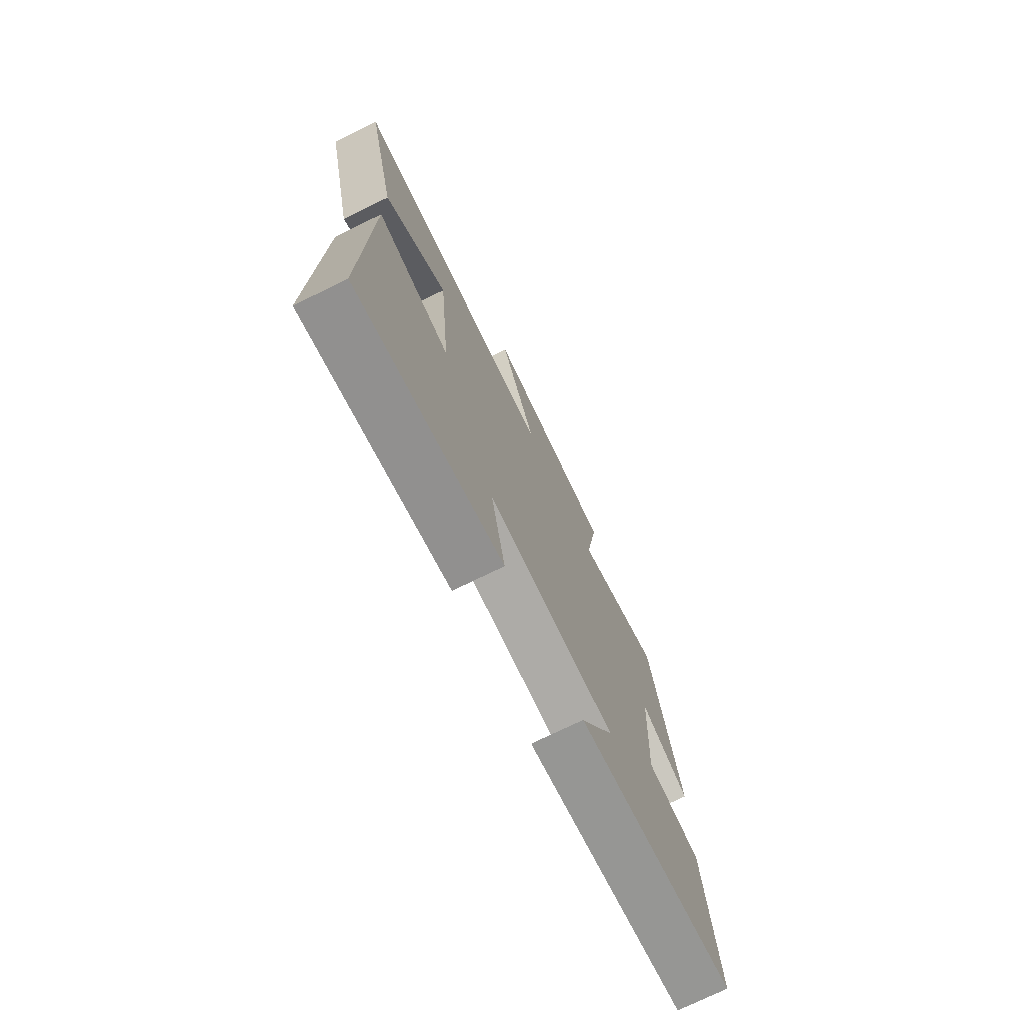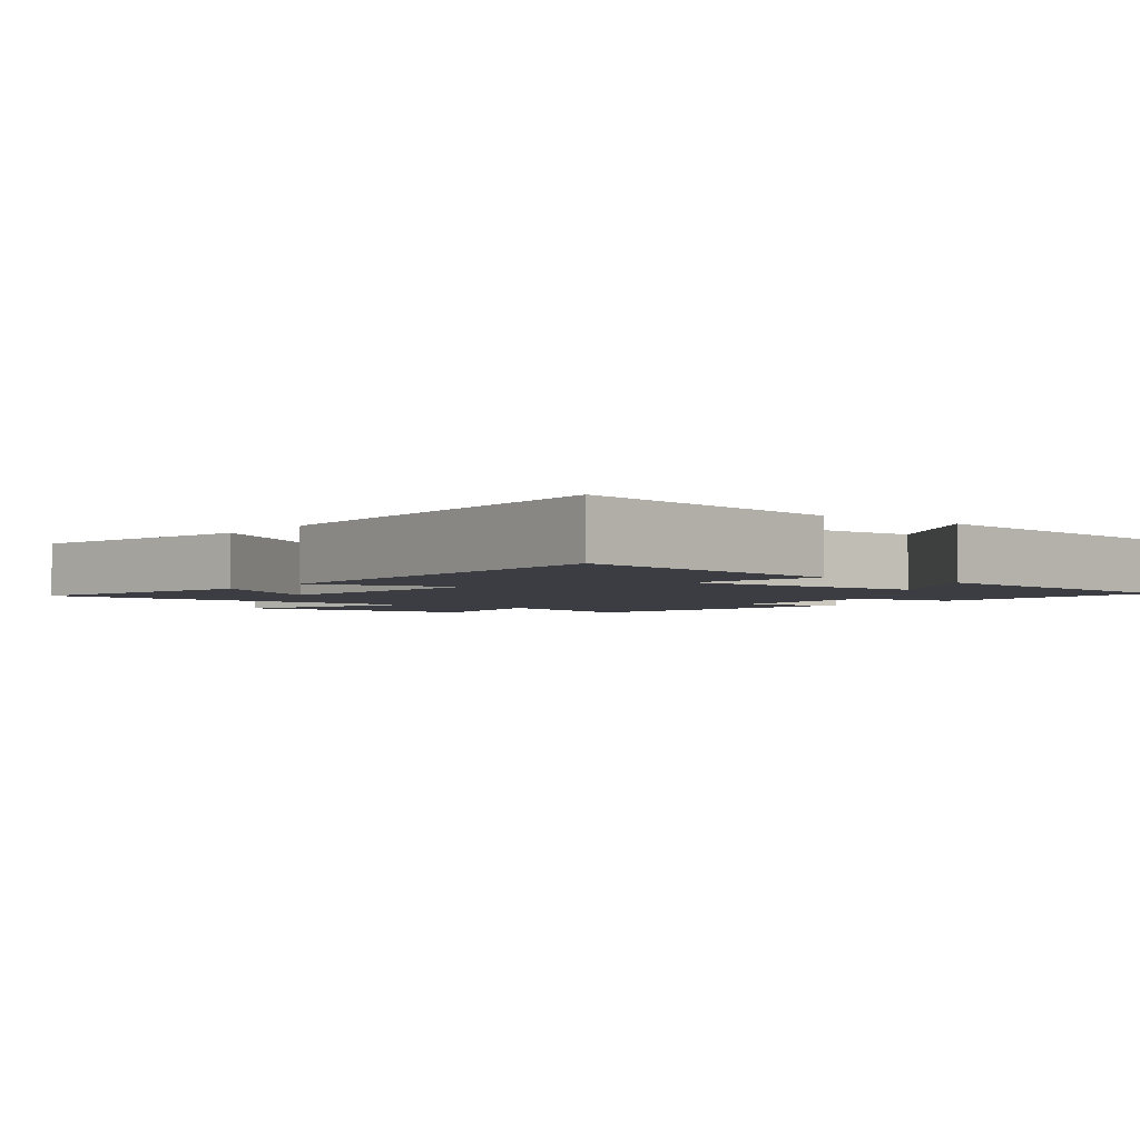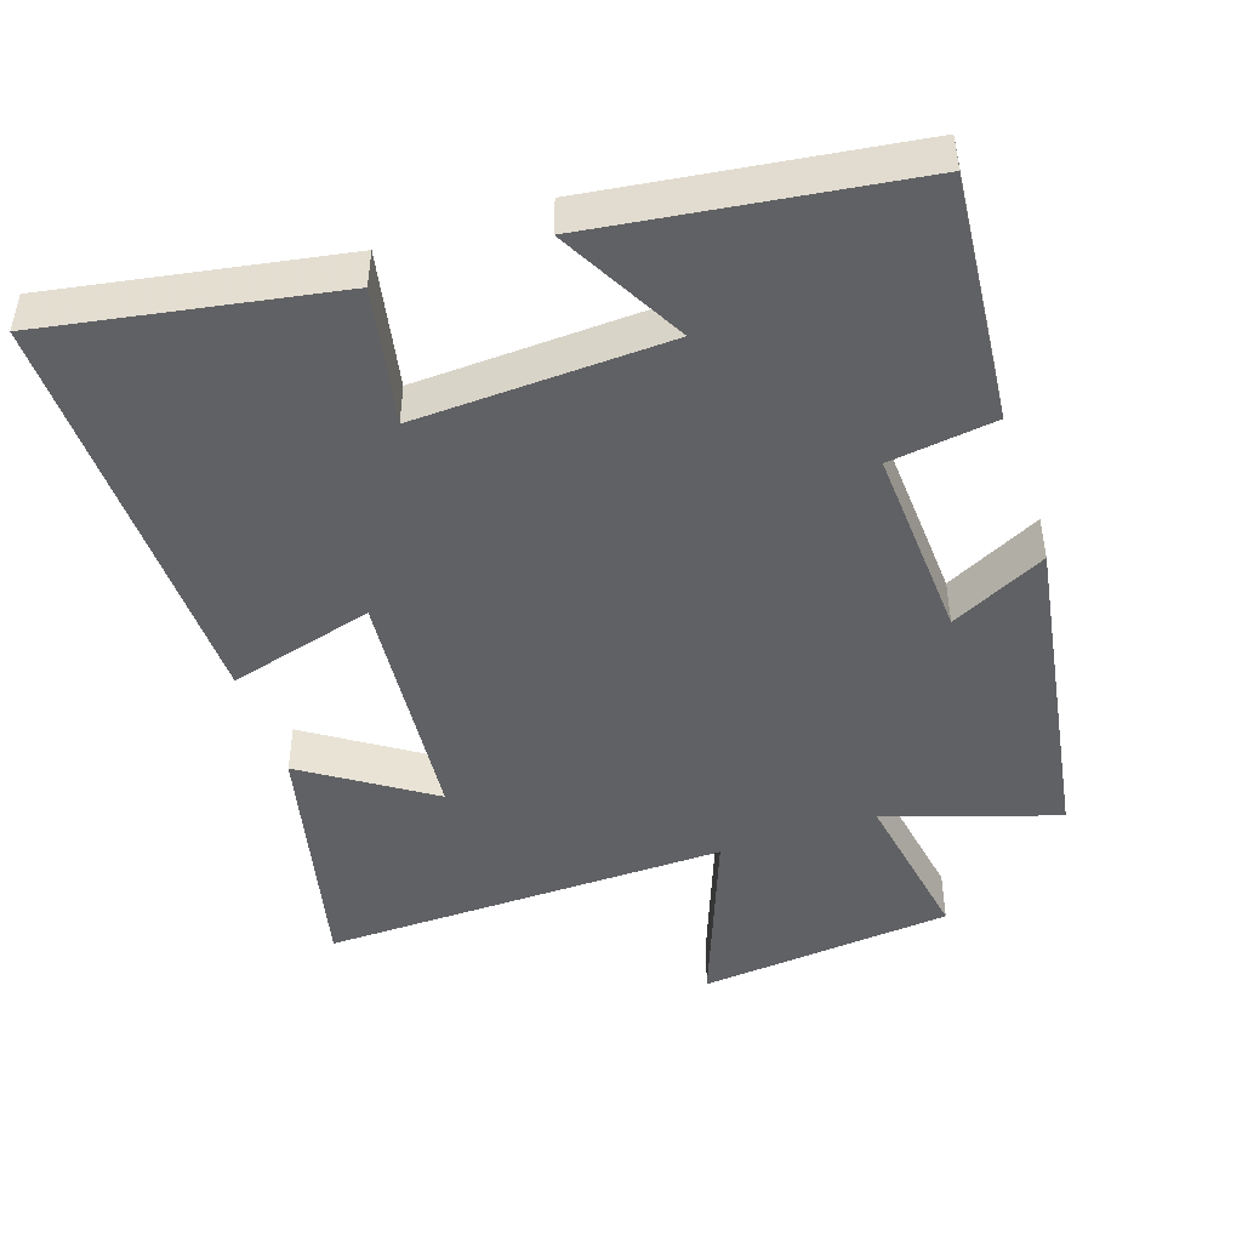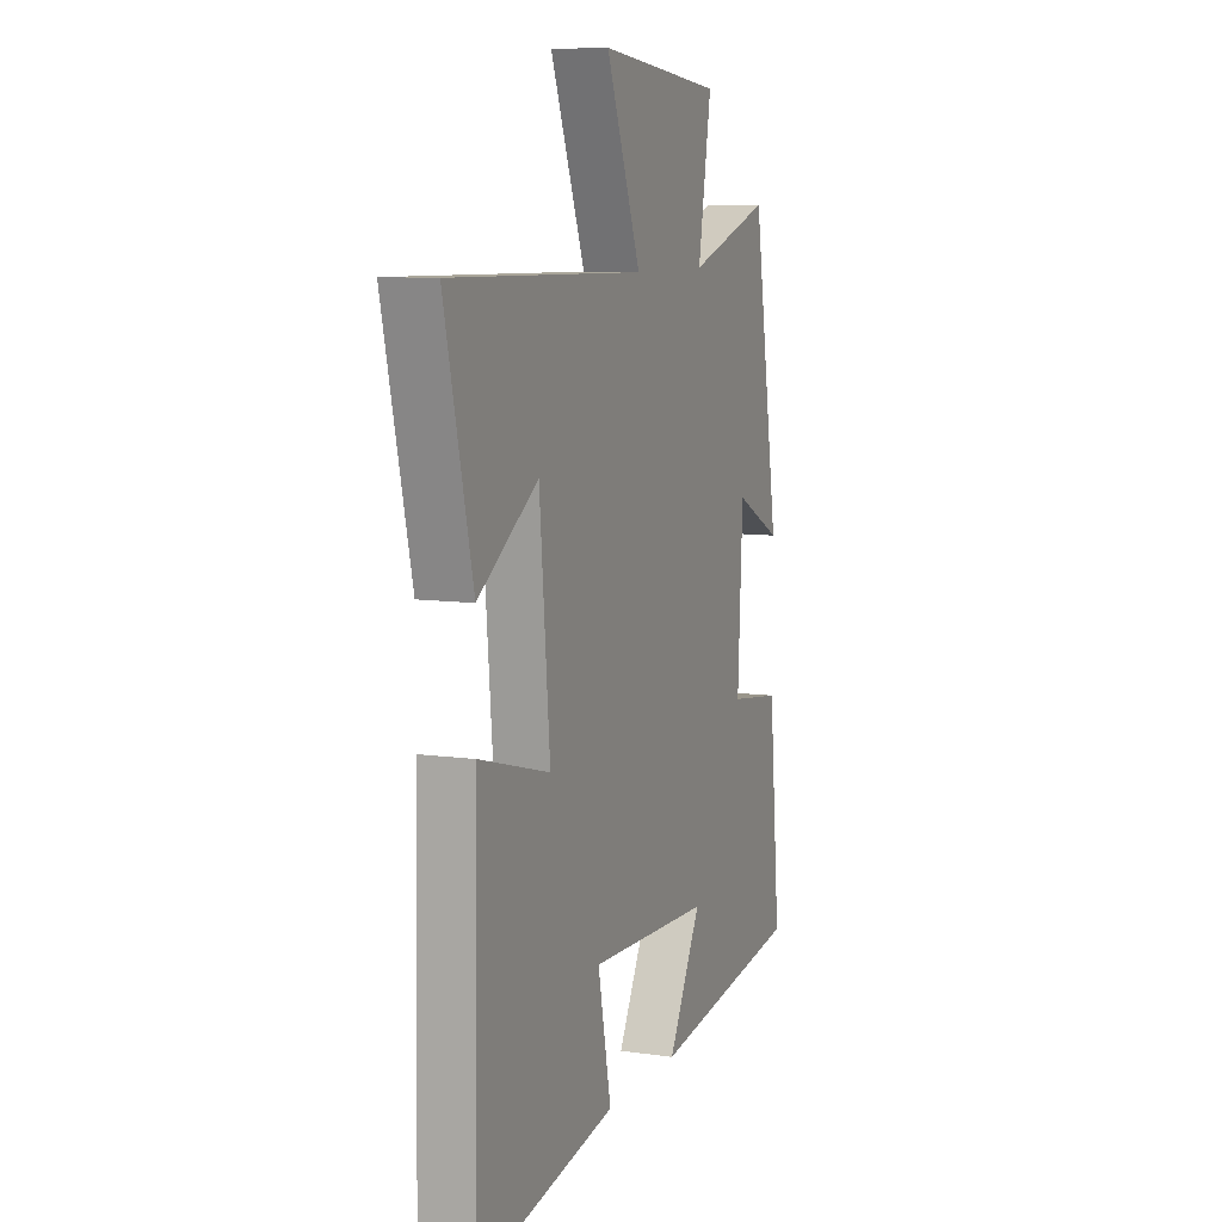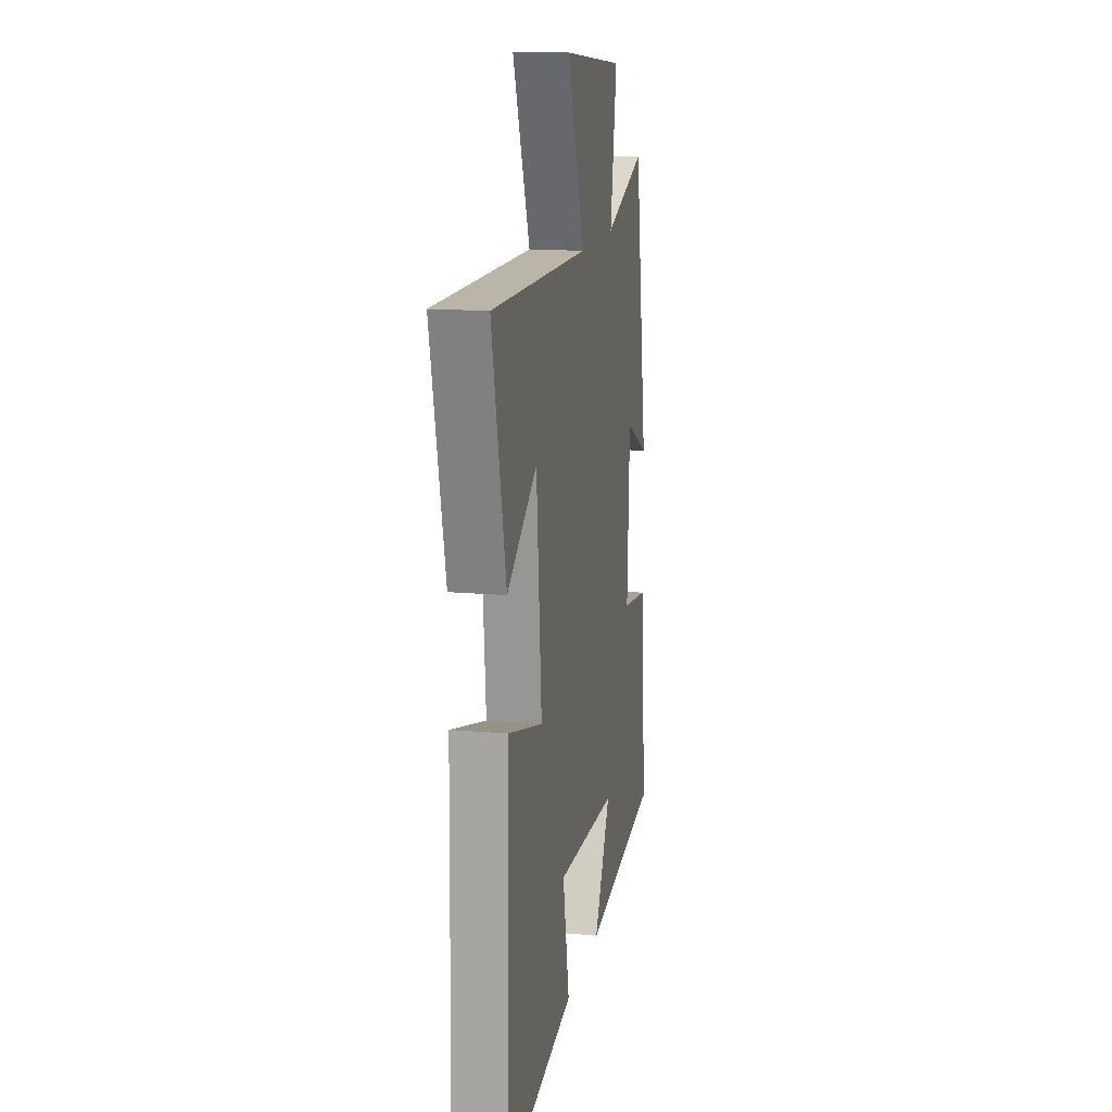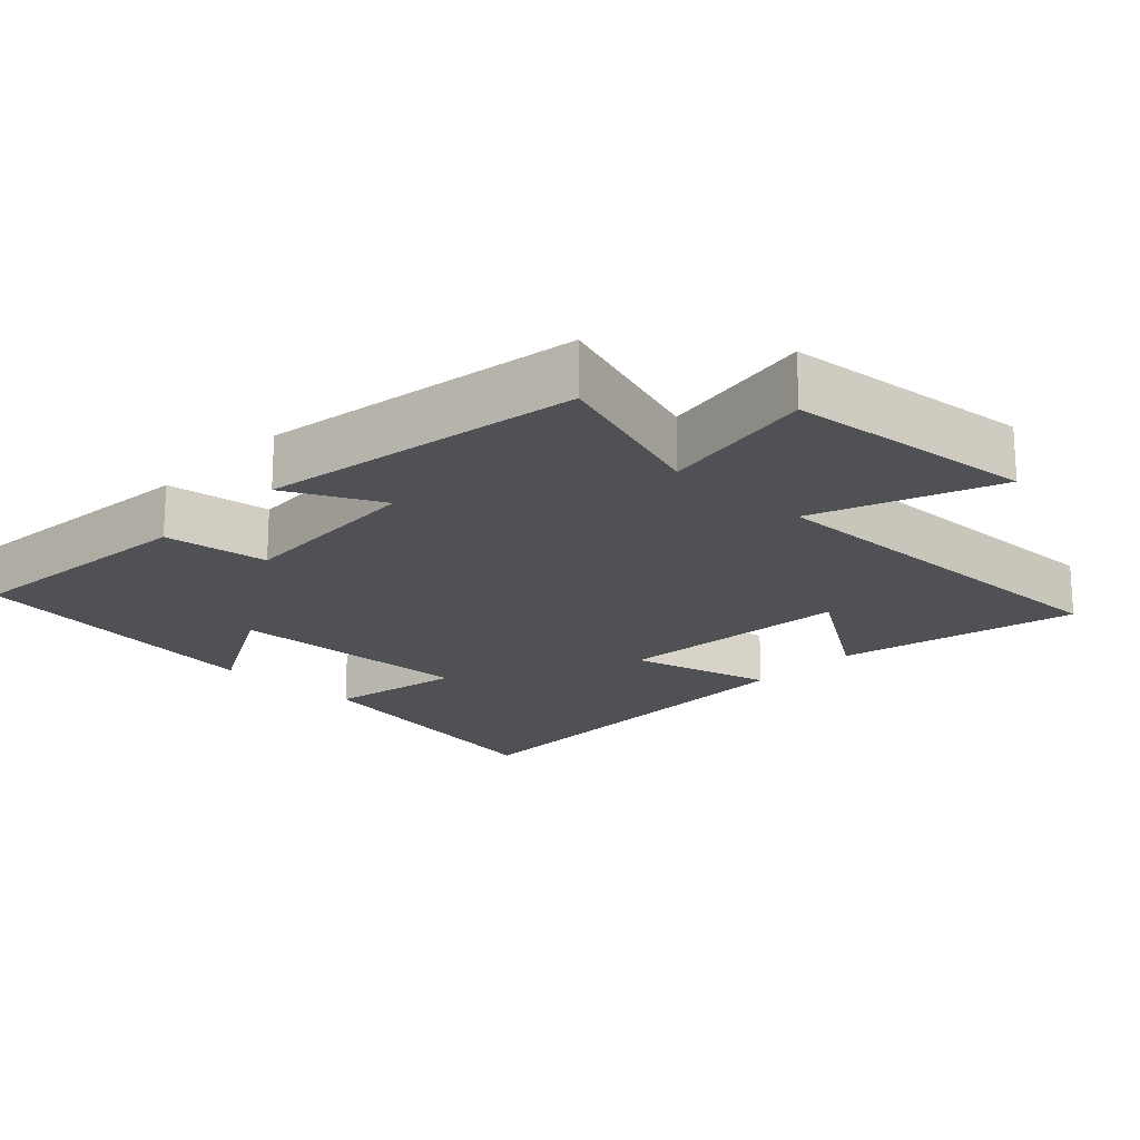
<metadata>
{"format":"obj","ext":"obj","renderer":"f3d","projection":"perspective","resolution":1024,"background":"white","views":[{"elev":-74.5,"azim":116.0,"up":"+Z"},{"elev":-2.9,"azim":142.5,"up":"+Y"},{"elev":-46.8,"azim":-161.3,"up":"+Y"},{"elev":8.6,"azim":111.4,"up":"+Z"},{"elev":14.6,"azim":100.9,"up":"+Z"},{"elev":-19.5,"azim":-43.6,"up":"+Y"}]}
</metadata>
<code>
v -0.533 0.07 -0.44
v -0.5 0.07 -0.098
v -0.353 0.07 -0.078
v -0.367 0.07 0.192
v -0.5 0.07 0.126
v -0.425 0.07 0.577
v -0.191 0.07 0.5
v -0.228 0.07 0.722
v 0.122 0.07 0.756
v 0.023 0.07 0.5
v 0.58 0.07 0.509
v 0.5 0.07 0.17
v 0.329 0.07 0.284
v 0.299 0.07 -0.05
v 0.5 0.07 0.004
v 0.512 0.07 -0.571
v 0.115 0.07 -0.5
v 0.153 0.07 -0.311
v -0.195 0.07 -0.325
v -0.101 0.07 -0.5
v -0.533 0 -0.44
v -0.5 0 -0.098
v -0.353 0 -0.078
v -0.367 0 0.192
v -0.5 0 0.126
v -0.425 0 0.577
v -0.191 0 0.5
v -0.228 0 0.722
v 0.122 0 0.756
v 0.023 0 0.5
v 0.58 0 0.509
v 0.5 0 0.17
v 0.329 0 0.284
v 0.299 0 -0.05
v 0.5 0 0.004
v 0.512 0 -0.571
v 0.115 0 -0.5
v 0.153 0 -0.311
v -0.195 0 -0.325
v -0.101 0 -0.5
f 19 20 1 2
f 18 19 2 3
f 15 16 17 18
f 14 15 18
f 13 14 18 3
f 10 11 12 13
f 10 13 3 4
f 7 8 9 10
f 7 10 4 5
f 5 6 7
f 22 21 40 39
f 23 22 39 38
f 38 37 36 35
f 38 35 34
f 23 38 34 33
f 33 32 31 30
f 24 23 33 30
f 30 29 28 27
f 25 24 30 27
f 27 26 25
f 1 21 22 2
f 2 22 23 3
f 3 23 24 4
f 4 24 25 5
f 5 25 26 6
f 6 26 27 7
f 7 27 28 8
f 8 28 29 9
f 9 29 30 10
f 10 30 31 11
f 11 31 32 12
f 12 32 33 13
f 13 33 34 14
f 14 34 35 15
f 15 35 36 16
f 16 36 37 17
f 17 37 38 18
f 18 38 39 19
f 19 39 40 20
f 20 40 21 1

</code>
